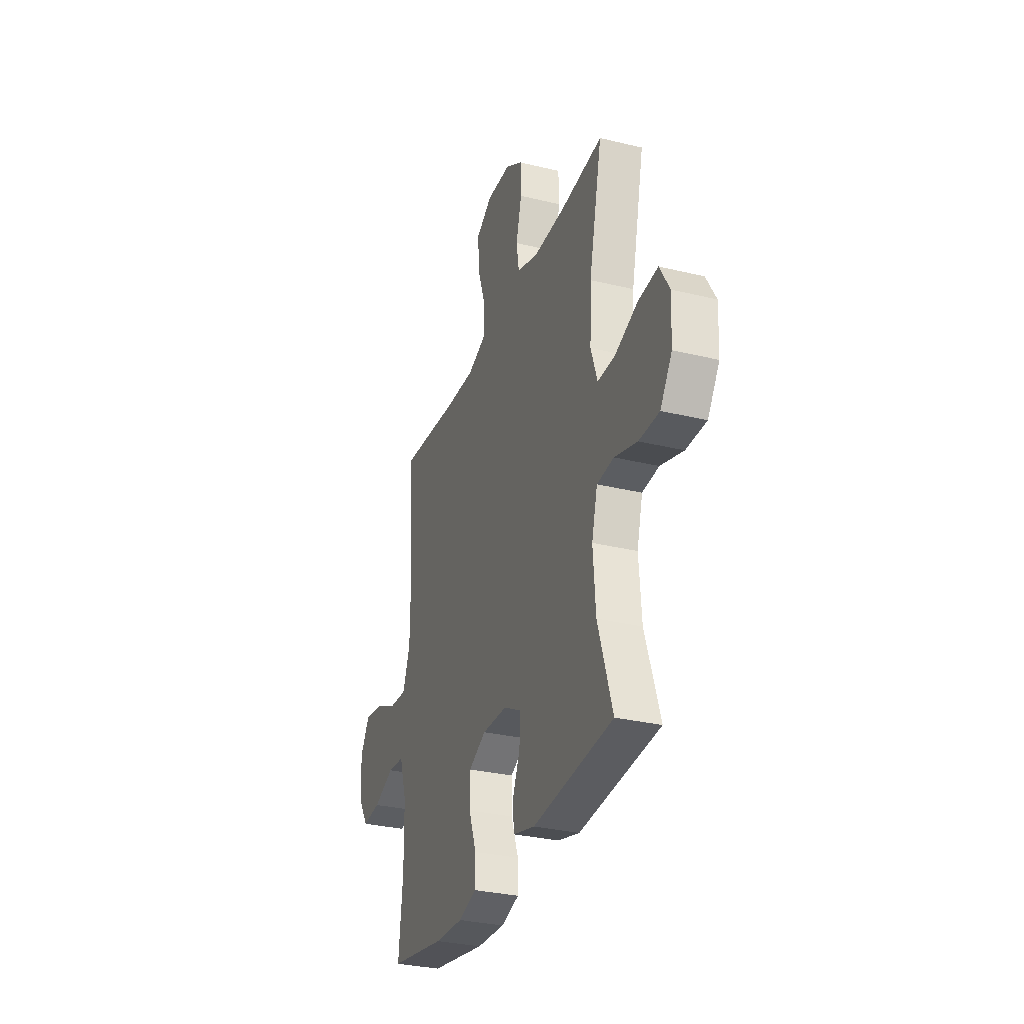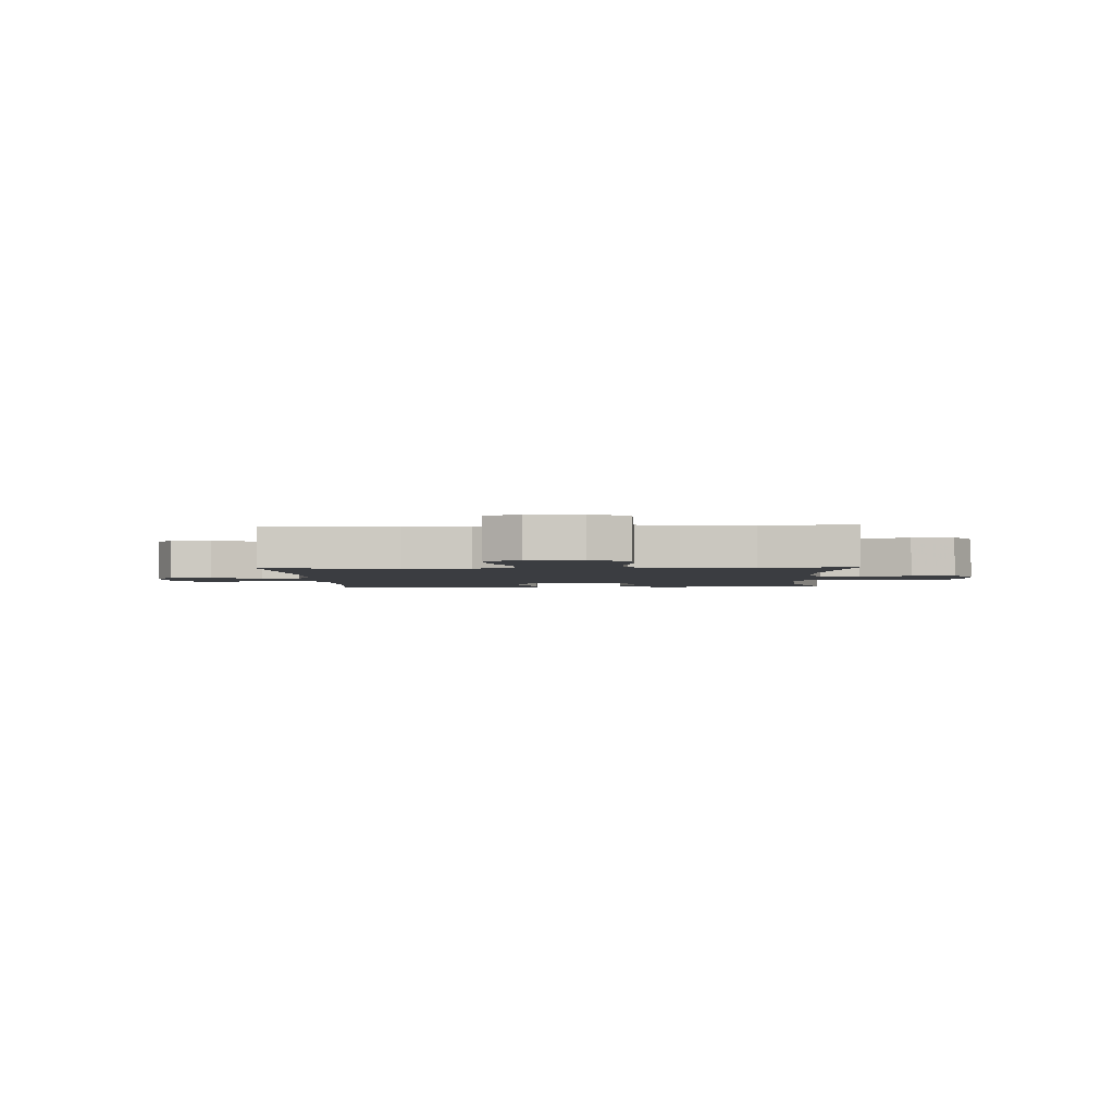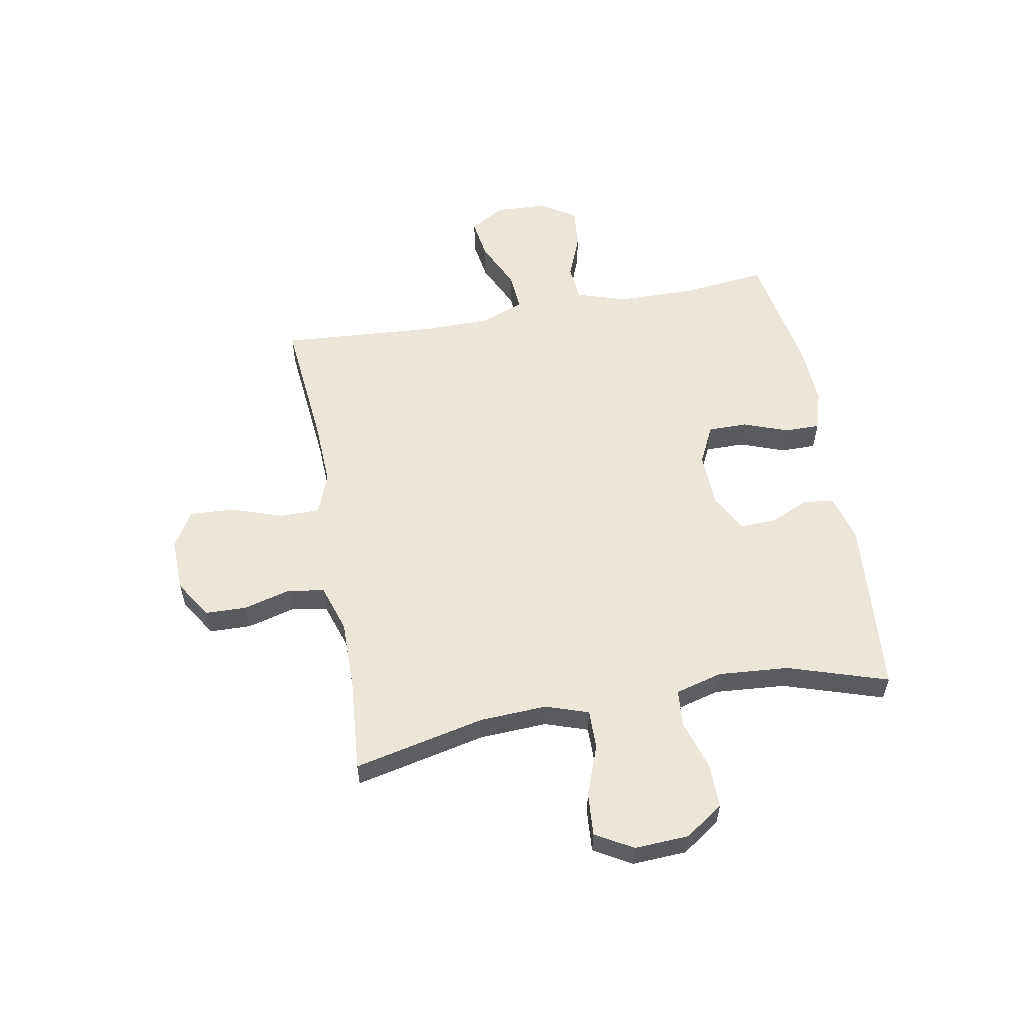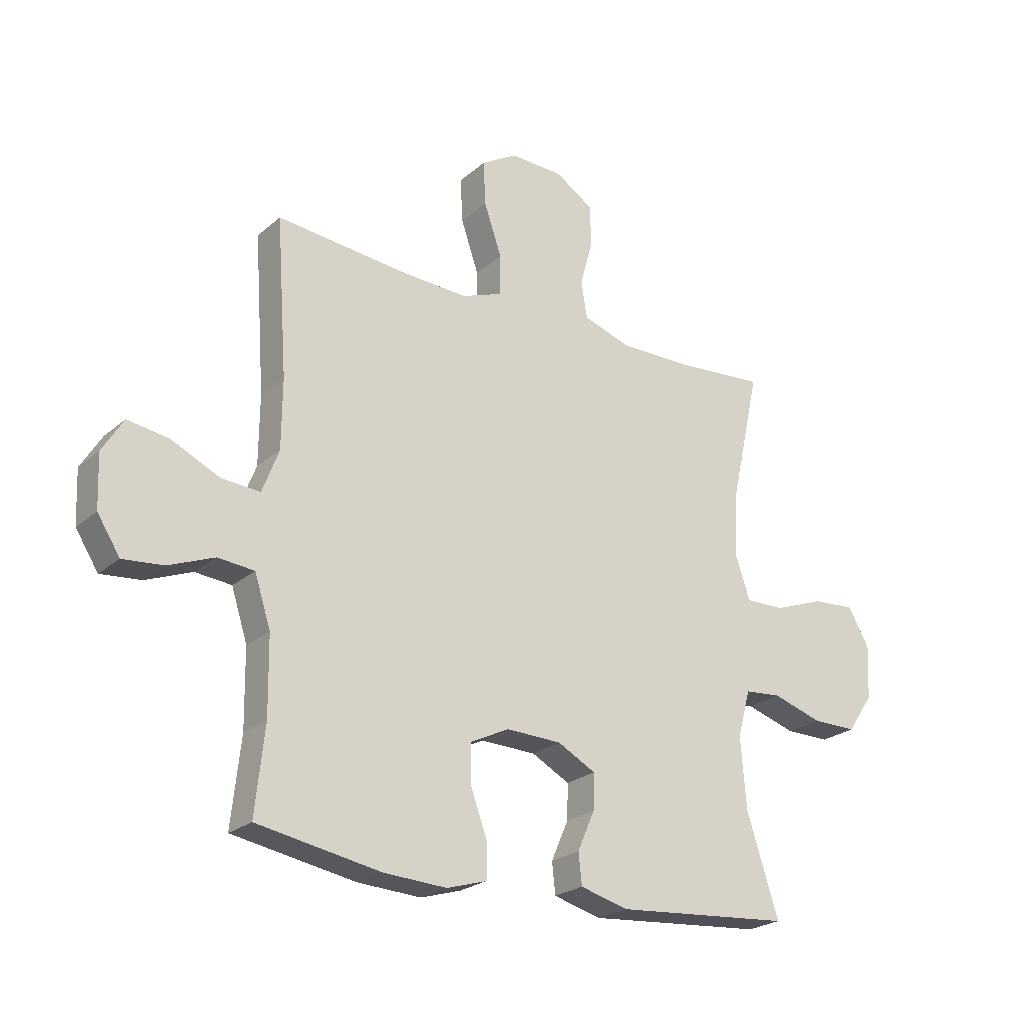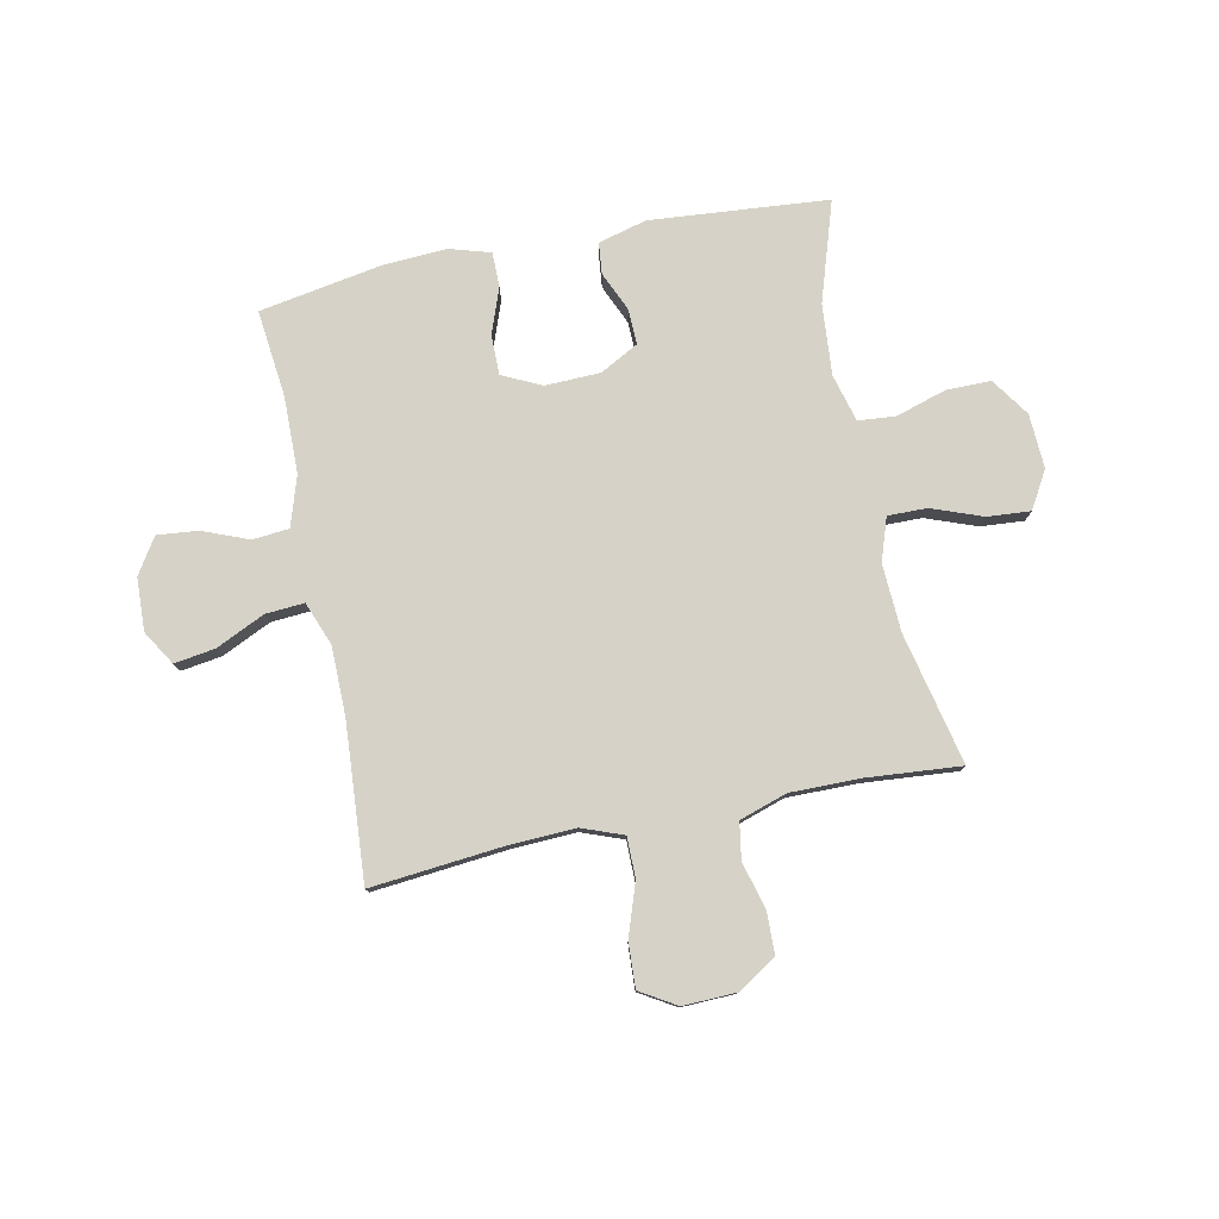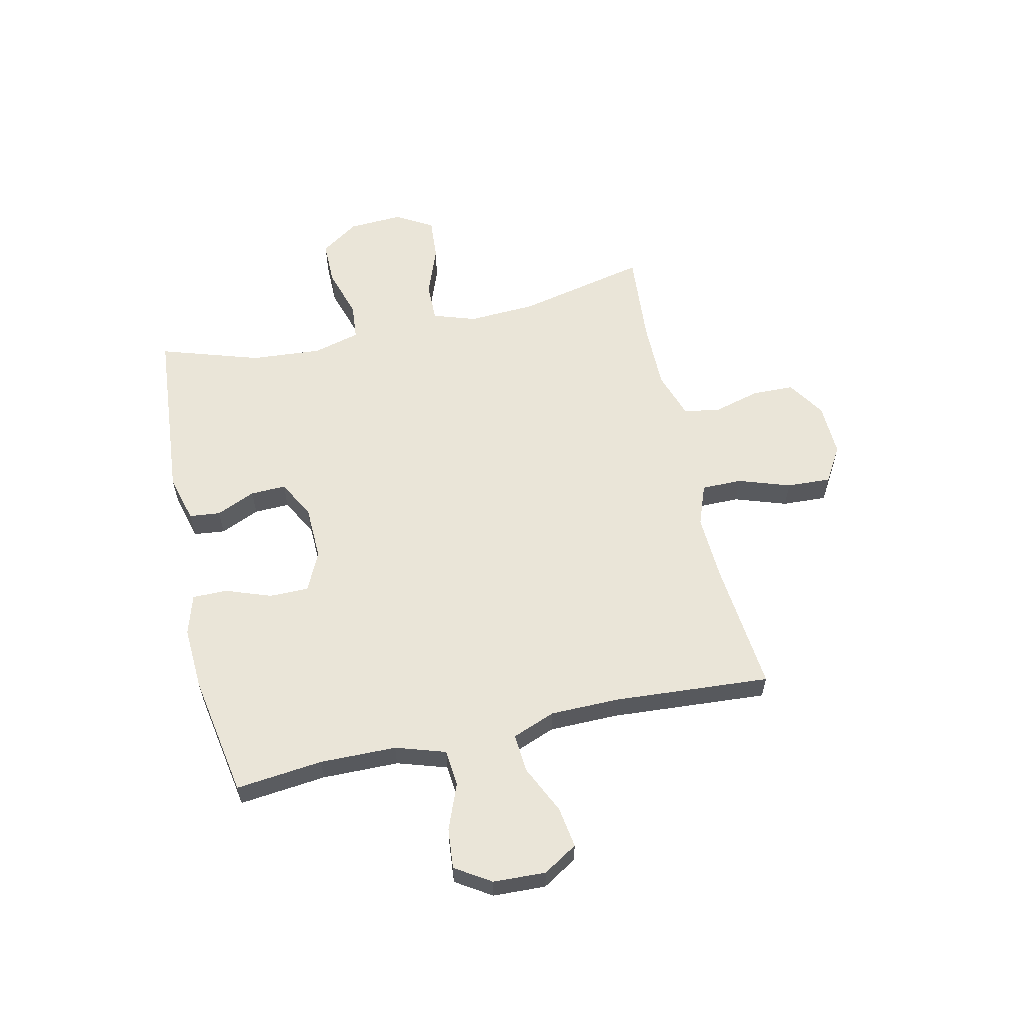
<metadata>
{"format":"obj","ext":"obj","renderer":"f3d","projection":"perspective","resolution":1024,"background":"white","views":[{"elev":-30.9,"azim":70.8,"up":"+Z"},{"elev":-2.6,"azim":2.8,"up":"+Y"},{"elev":56.5,"azim":79.7,"up":"+Y"},{"elev":-23.7,"azim":-35.6,"up":"+Z"},{"elev":78.6,"azim":-11.6,"up":"+Y"},{"elev":58.8,"azim":-102.7,"up":"+Y"}]}
</metadata>
<code>
v 0.5 0.07 -0.5
v 0.179 0.07 -0.527
v 0.092 0.07 -0.504
v 0.086 0.07 -0.448
v 0.117 0.07 -0.377
v 0.119 0.07 -0.313
v 0.05 0.07 -0.276
v -0.05 0.07 -0.273
v -0.12 0.07 -0.307
v -0.12 0.07 -0.378
v -0.09 0.07 -0.46
v -0.09 0.07 -0.523
v -0.163 0.07 -0.545
v -0.277 0.07 -0.539
v -0.5 0.07 -0.5
v -0.483 0.07 -0.343
v -0.485 0.07 -0.205
v -0.514 0.07 -0.115
v -0.58 0.07 -0.109
v -0.663 0.07 -0.142
v -0.736 0.07 -0.149
v -0.777 0.07 -0.085
v -0.781 0.07 0.01
v -0.743 0.07 0.072
v -0.669 0.07 0.061
v -0.581 0.07 0.02
v -0.511 0.07 0.015
v -0.481 0.07 0.093
v -0.48 0.07 0.217
v -0.5 0.07 0.5
v -0.26 0.07 0.477
v -0.142 0.07 0.472
v -0.067 0.07 0.5
v -0.067 0.07 0.573
v -0.099 0.07 0.667
v -0.103 0.07 0.747
v -0.038 0.07 0.786
v 0.059 0.07 0.783
v 0.128 0.07 0.739
v 0.13 0.07 0.664
v 0.107 0.07 0.579
v 0.118 0.07 0.513
v 0.204 0.07 0.485
v 0.331 0.07 0.486
v 0.5 0.07 0.5
v 0.447 0.07 0.263
v 0.441 0.07 0.141
v 0.467 0.07 0.064
v 0.538 0.07 0.065
v 0.629 0.07 0.099
v 0.707 0.07 0.105
v 0.746 0.07 0.038
v 0.741 0.07 -0.06
v 0.694 0.07 -0.129
v 0.613 0.07 -0.129
v 0.522 0.07 -0.101
v 0.455 0.07 -0.107
v 0.432 0.07 -0.192
v 0.442 0.07 -0.32
v 0.5 0 -0.5
v 0.179 0 -0.527
v 0.092 0 -0.504
v 0.086 0 -0.448
v 0.117 0 -0.377
v 0.119 0 -0.313
v 0.05 0 -0.276
v -0.05 0 -0.273
v -0.12 0 -0.307
v -0.12 0 -0.378
v -0.09 0 -0.46
v -0.09 0 -0.523
v -0.163 0 -0.545
v -0.277 0 -0.539
v -0.5 0 -0.5
v -0.483 0 -0.343
v -0.485 0 -0.205
v -0.514 0 -0.115
v -0.58 0 -0.109
v -0.663 0 -0.142
v -0.736 0 -0.149
v -0.777 0 -0.085
v -0.781 0 0.01
v -0.743 0 0.072
v -0.669 0 0.061
v -0.581 0 0.02
v -0.511 0 0.015
v -0.481 0 0.093
v -0.48 0 0.217
v -0.5 0 0.5
v -0.26 0 0.477
v -0.142 0 0.472
v -0.067 0 0.5
v -0.067 0 0.573
v -0.099 0 0.667
v -0.103 0 0.747
v -0.038 0 0.786
v 0.059 0 0.783
v 0.128 0 0.739
v 0.13 0 0.664
v 0.107 0 0.579
v 0.118 0 0.513
v 0.204 0 0.485
v 0.331 0 0.486
v 0.5 0 0.5
v 0.447 0 0.263
v 0.441 0 0.141
v 0.467 0 0.064
v 0.538 0 0.065
v 0.629 0 0.099
v 0.707 0 0.105
v 0.746 0 0.038
v 0.741 0 -0.06
v 0.694 0 -0.129
v 0.613 0 -0.129
v 0.522 0 -0.101
v 0.455 0 -0.107
v 0.432 0 -0.192
v 0.442 0 -0.32
f 53 54 55 56
f 53 56 57
f 52 53 57
f 49 50 51 52
f 48 49 52 57
f 47 48 57 58
f 44 45 46
f 43 44 46 47
f 42 43 47 58
f 38 39 40 41
f 38 41 42
f 37 38 42
f 34 35 36 37
f 33 34 37 42
f 32 33 42 58
f 29 30 31
f 28 29 31 32
f 27 28 32 58
f 23 24 25 26
f 19 20 21 22
f 18 19 22 23
f 13 14 15 16
f 13 16 17
f 10 11 12 13
f 9 10 13 17
f 8 9 17 18
f 2 3 4 5
f 59 1 2 5
f 59 5 6
f 58 59 6 7
f 23 26 27 58
f 18 23 58
f 7 8 18 58
f 115 114 113 112
f 116 115 112
f 116 112 111
f 111 110 109 108
f 116 111 108 107
f 117 116 107 106
f 105 104 103
f 106 105 103 102
f 117 106 102 101
f 100 99 98 97
f 101 100 97
f 101 97 96
f 96 95 94 93
f 101 96 93 92
f 117 101 92 91
f 90 89 88
f 91 90 88 87
f 117 91 87 86
f 85 84 83 82
f 81 80 79 78
f 82 81 78 77
f 75 74 73 72
f 76 75 72
f 72 71 70 69
f 76 72 69 68
f 77 76 68 67
f 64 63 62 61
f 64 61 60 118
f 65 64 118
f 66 65 118 117
f 117 86 85 82
f 117 82 77
f 117 77 67 66
f 1 60 61 2
f 2 61 62 3
f 3 62 63 4
f 4 63 64 5
f 5 64 65 6
f 6 65 66 7
f 7 66 67 8
f 8 67 68 9
f 9 68 69 10
f 10 69 70 11
f 11 70 71 12
f 12 71 72 13
f 13 72 73 14
f 14 73 74 15
f 15 74 75 16
f 16 75 76 17
f 17 76 77 18
f 18 77 78 19
f 19 78 79 20
f 20 79 80 21
f 21 80 81 22
f 22 81 82 23
f 23 82 83 24
f 24 83 84 25
f 25 84 85 26
f 26 85 86 27
f 27 86 87 28
f 28 87 88 29
f 29 88 89 30
f 30 89 90 31
f 31 90 91 32
f 32 91 92 33
f 33 92 93 34
f 34 93 94 35
f 35 94 95 36
f 36 95 96 37
f 37 96 97 38
f 38 97 98 39
f 39 98 99 40
f 40 99 100 41
f 41 100 101 42
f 42 101 102 43
f 43 102 103 44
f 44 103 104 45
f 45 104 105 46
f 46 105 106 47
f 47 106 107 48
f 48 107 108 49
f 49 108 109 50
f 50 109 110 51
f 51 110 111 52
f 52 111 112 53
f 53 112 113 54
f 54 113 114 55
f 55 114 115 56
f 56 115 116 57
f 57 116 117 58
f 58 117 118 59
f 59 118 60 1

</code>
